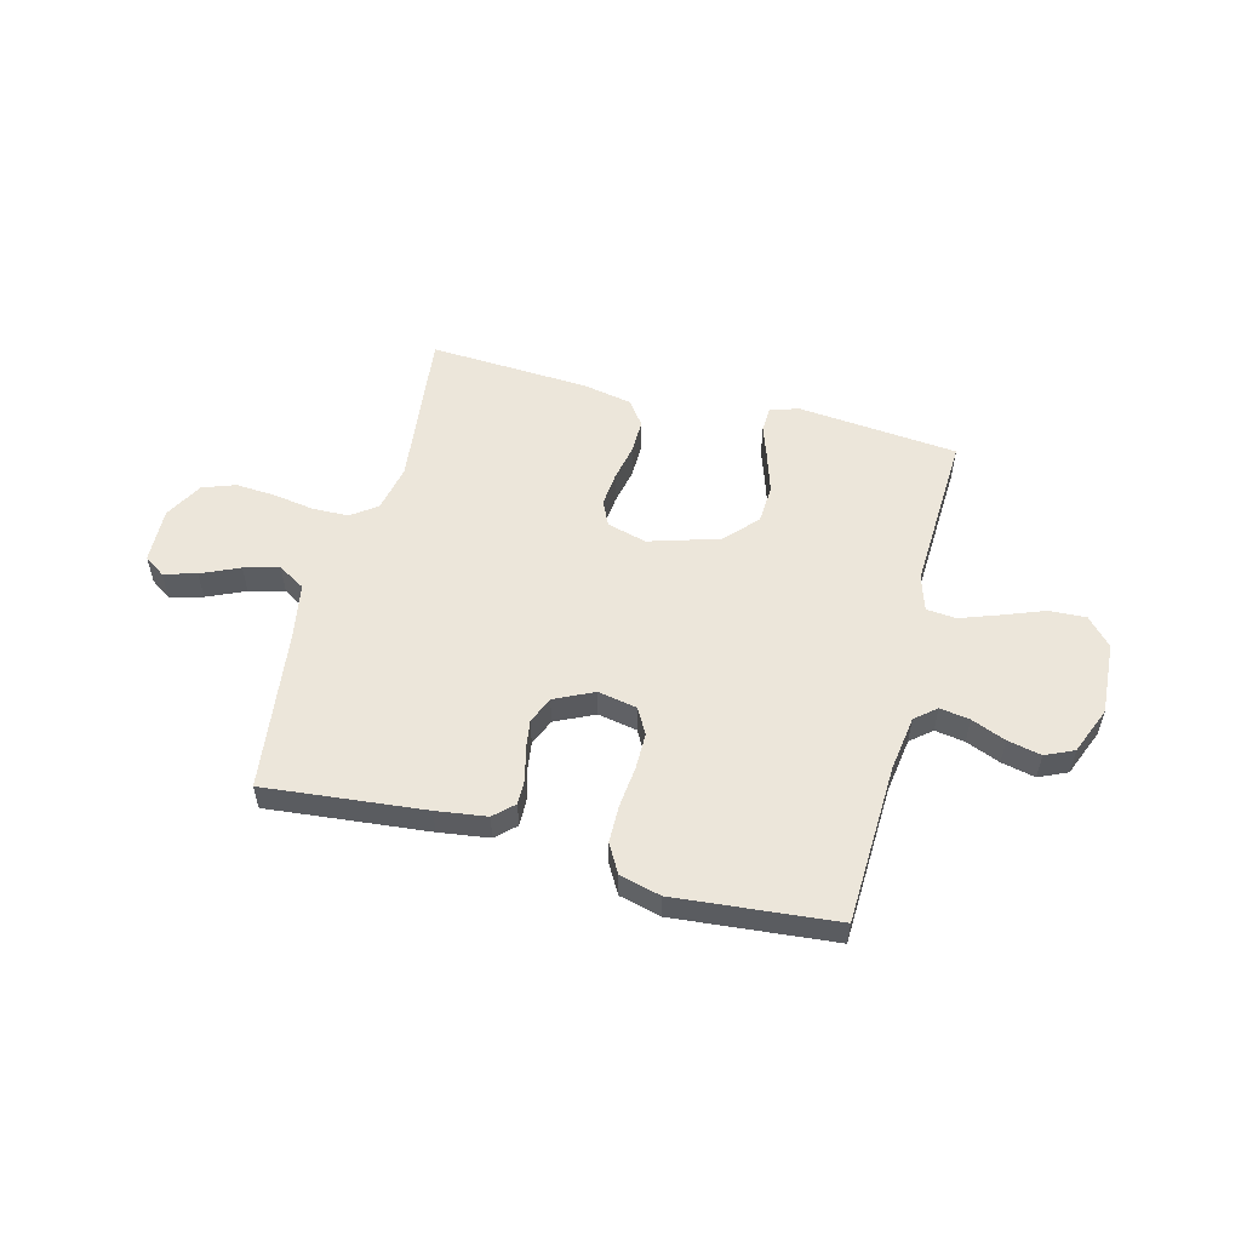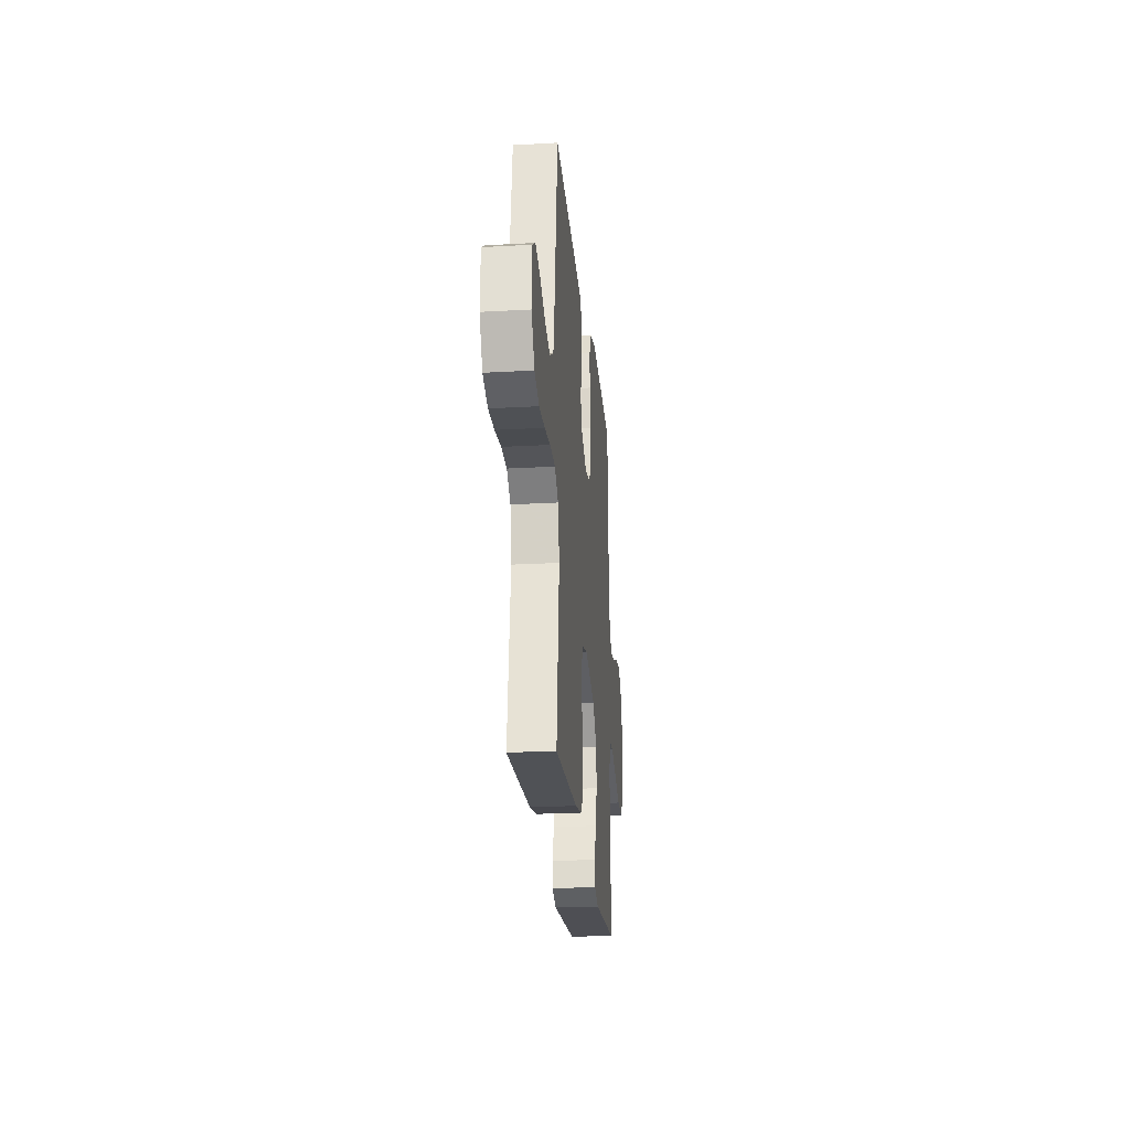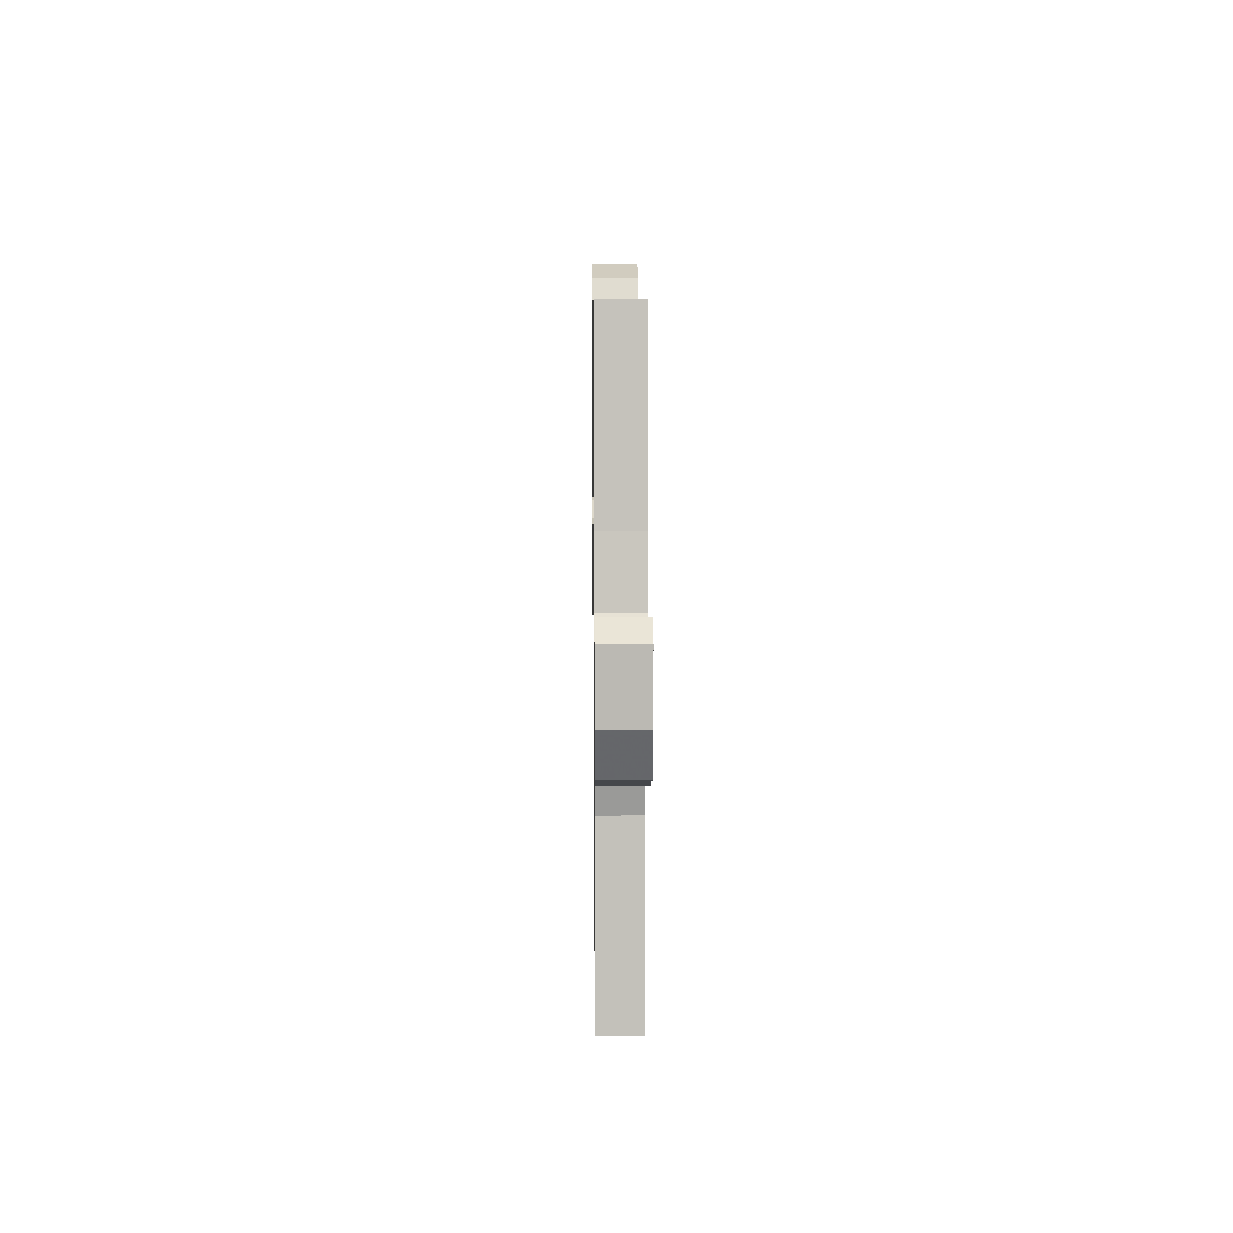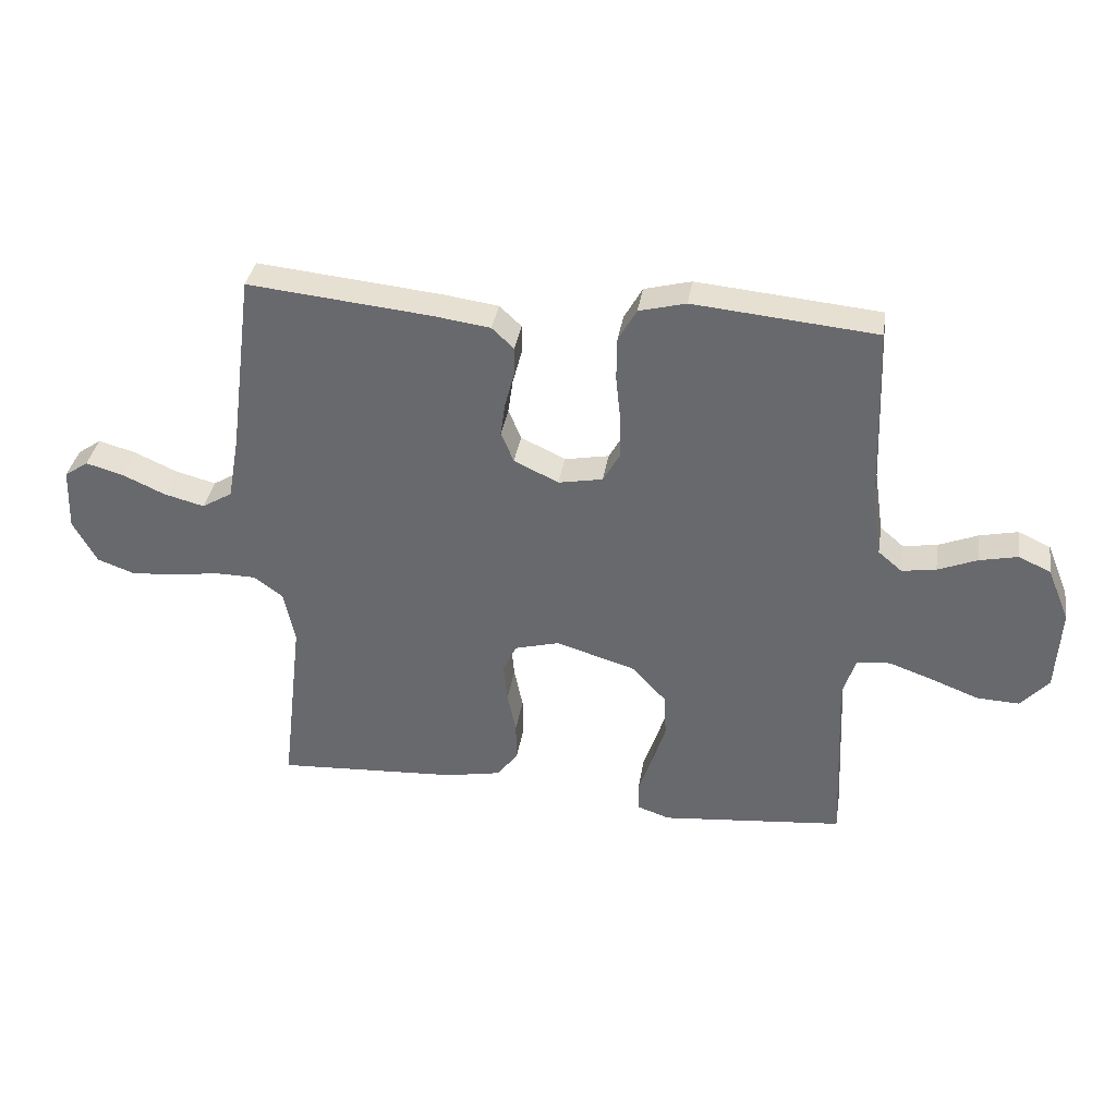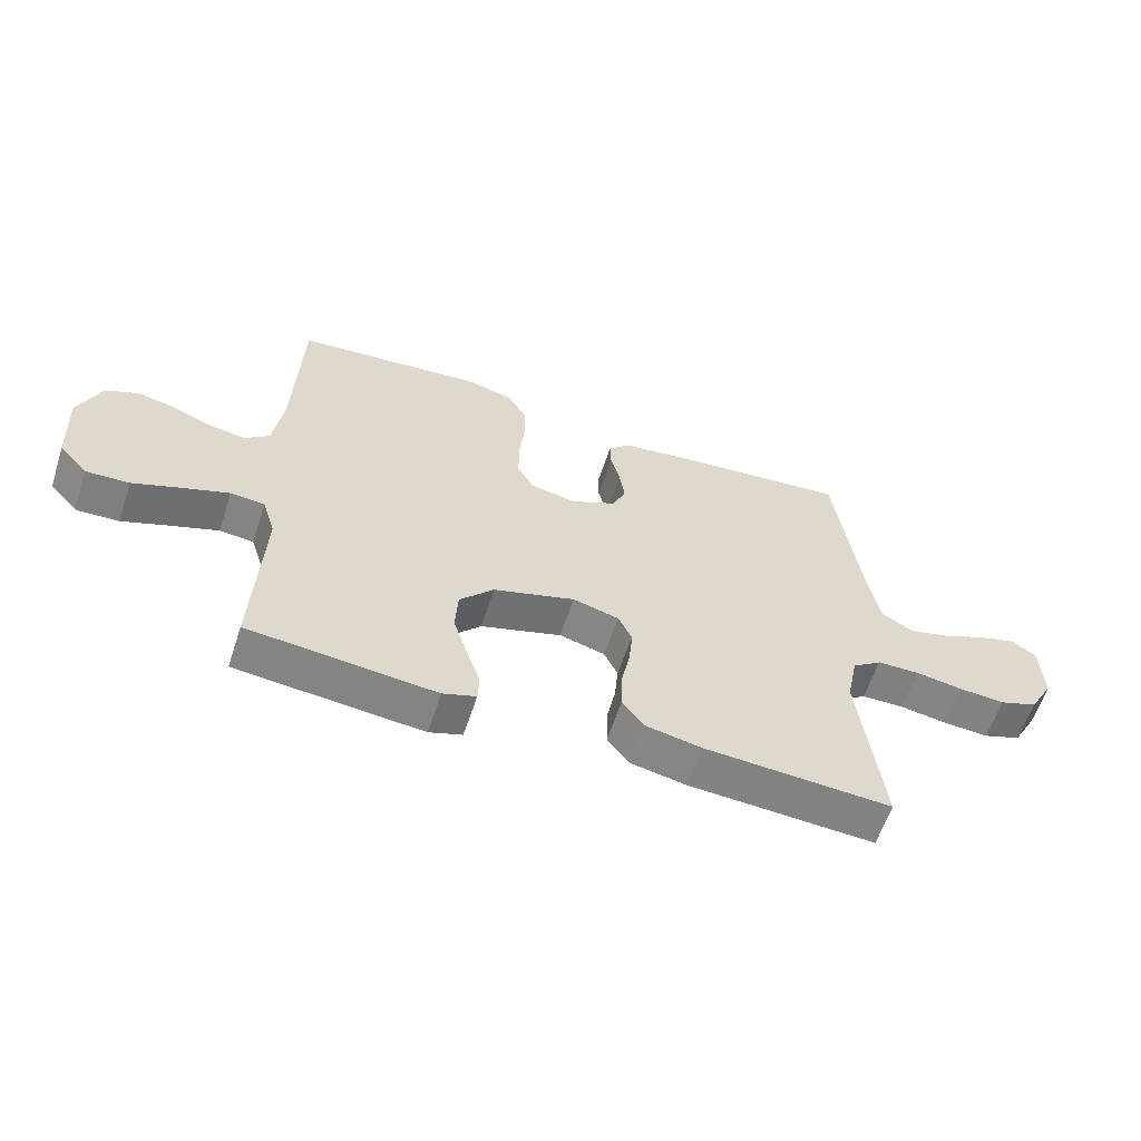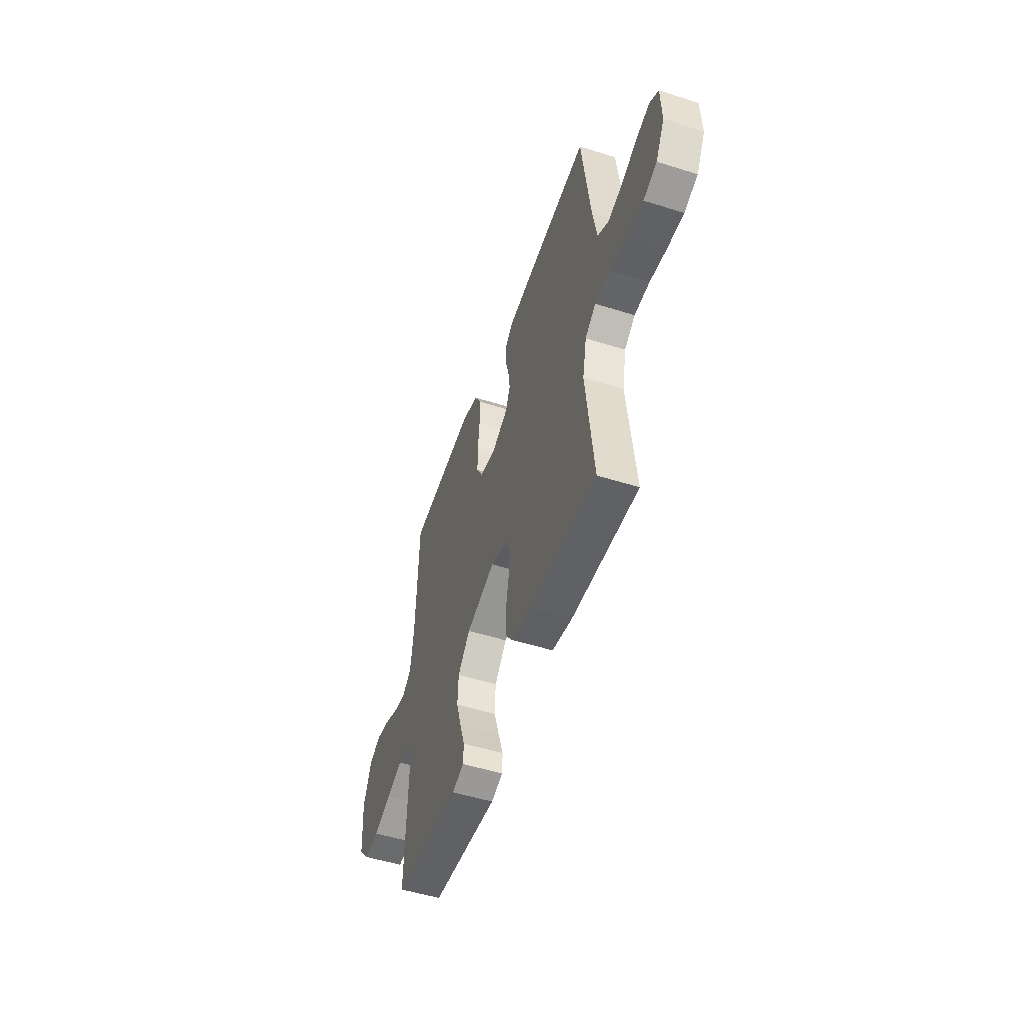
<metadata>
{"format":"obj","ext":"obj","renderer":"f3d","projection":"perspective","resolution":1024,"background":"white","views":[{"elev":54.5,"azim":14.6,"up":"+Y"},{"elev":-23.8,"azim":-84.6,"up":"+Z"},{"elev":9.3,"azim":-90.6,"up":"+Z"},{"elev":35.9,"azim":9.1,"up":"+Z"},{"elev":-60.4,"azim":161.8,"up":"+Z"},{"elev":-50.8,"azim":-109.0,"up":"+Z"}]}
</metadata>
<code>
v -0.5 0.07 0.5
v -0.2 0.07 0.47
v -0.106 0.07 0.457
v -0.07 0.07 0.423
v -0.071 0.07 0.374
v -0.086 0.07 0.318
v -0.094 0.07 0.262
v -0.073 0.07 0.212
v 0 0.07 0.177
v 0.073 0.07 0.191
v 0.1 0.07 0.239
v 0.1 0.07 0.308
v 0.092 0.07 0.384
v 0.093 0.07 0.455
v 0.123 0.07 0.508
v 0.2 0.07 0.528
v 0.5 0.07 0.5
v 0.511 0.07 0.2
v 0.526 0.07 0.097
v 0.565 0.07 0.064
v 0.621 0.07 0.073
v 0.685 0.07 0.099
v 0.748 0.07 0.113
v 0.801 0.07 0.089
v 0.837 0.07 0
v 0.829 0.07 -0.136
v 0.783 0.07 -0.187
v 0.714 0.07 -0.184
v 0.636 0.07 -0.154
v 0.563 0.07 -0.128
v 0.508 0.07 -0.133
v 0.487 0.07 -0.2
v 0.5 0.07 -0.5
v 0.2 0.07 -0.529
v 0.147 0.07 -0.511
v 0.145 0.07 -0.465
v 0.167 0.07 -0.4
v 0.19 0.07 -0.327
v 0.186 0.07 -0.255
v 0.131 0.07 -0.195
v 0 0.07 -0.155
v -0.074 0.07 -0.175
v -0.096 0.07 -0.222
v -0.09 0.07 -0.286
v -0.076 0.07 -0.355
v -0.075 0.07 -0.419
v -0.109 0.07 -0.465
v -0.2 0.07 -0.483
v -0.5 0.07 -0.5
v -0.465 0.07 -0.2
v -0.483 0.07 -0.112
v -0.531 0.07 -0.077
v -0.599 0.07 -0.076
v -0.675 0.07 -0.088
v -0.749 0.07 -0.093
v -0.81 0.07 -0.071
v -0.849 0.07 0
v -0.845 0.07 0.103
v -0.806 0.07 0.13
v -0.745 0.07 0.113
v -0.674 0.07 0.081
v -0.608 0.07 0.064
v -0.558 0.07 0.094
v -0.539 0.07 0.2
v -0.5 0 0.5
v -0.2 0 0.47
v -0.106 0 0.457
v -0.07 0 0.423
v -0.071 0 0.374
v -0.086 0 0.318
v -0.094 0 0.262
v -0.073 0 0.212
v 0 0 0.177
v 0.073 0 0.191
v 0.1 0 0.239
v 0.1 0 0.308
v 0.092 0 0.384
v 0.093 0 0.455
v 0.123 0 0.508
v 0.2 0 0.528
v 0.5 0 0.5
v 0.511 0 0.2
v 0.526 0 0.097
v 0.565 0 0.064
v 0.621 0 0.073
v 0.685 0 0.099
v 0.748 0 0.113
v 0.801 0 0.089
v 0.837 0 0
v 0.829 0 -0.136
v 0.783 0 -0.187
v 0.714 0 -0.184
v 0.636 0 -0.154
v 0.563 0 -0.128
v 0.508 0 -0.133
v 0.487 0 -0.2
v 0.5 0 -0.5
v 0.2 0 -0.529
v 0.147 0 -0.511
v 0.145 0 -0.465
v 0.167 0 -0.4
v 0.19 0 -0.327
v 0.186 0 -0.255
v 0.131 0 -0.195
v 0 0 -0.155
v -0.074 0 -0.175
v -0.096 0 -0.222
v -0.09 0 -0.286
v -0.076 0 -0.355
v -0.075 0 -0.419
v -0.109 0 -0.465
v -0.2 0 -0.483
v -0.5 0 -0.5
v -0.465 0 -0.2
v -0.483 0 -0.112
v -0.531 0 -0.077
v -0.599 0 -0.076
v -0.675 0 -0.088
v -0.749 0 -0.093
v -0.81 0 -0.071
v -0.849 0 0
v -0.845 0 0.103
v -0.806 0 0.13
v -0.745 0 0.113
v -0.674 0 0.081
v -0.608 0 0.064
v -0.558 0 0.094
v -0.539 0 0.2
f 58 59 60 61
f 58 61 62
f 57 58 62
f 56 57 62
f 53 54 55 56
f 52 53 56 62
f 51 52 62 63
f 47 48 49 50
f 47 50 51
f 44 45 46 47
f 43 44 47 51
f 42 43 51 63
f 34 35 36 37
f 32 33 34 37
f 31 32 37 38
f 26 27 28 29
f 26 29 30
f 25 26 30
f 24 25 30 31
f 21 22 23 24
f 20 21 24 31
f 15 16 17 18
f 15 18 19
f 12 13 14 15
f 11 12 15 19
f 10 11 19 20
f 3 4 5 6
f 3 6 7
f 64 1 2 3
f 64 3 7
f 41 42 63 64
f 40 41 64
f 20 31 38 39
f 9 10 20 39
f 8 9 39 40
f 64 7 8
f 8 40 64
f 125 124 123 122
f 126 125 122
f 126 122 121
f 126 121 120
f 120 119 118 117
f 126 120 117 116
f 127 126 116 115
f 114 113 112 111
f 115 114 111
f 111 110 109 108
f 115 111 108 107
f 127 115 107 106
f 101 100 99 98
f 101 98 97 96
f 102 101 96 95
f 93 92 91 90
f 94 93 90
f 94 90 89
f 95 94 89 88
f 88 87 86 85
f 95 88 85 84
f 82 81 80 79
f 83 82 79
f 79 78 77 76
f 83 79 76 75
f 84 83 75 74
f 70 69 68 67
f 71 70 67
f 67 66 65 128
f 71 67 128
f 128 127 106 105
f 128 105 104
f 103 102 95 84
f 103 84 74 73
f 104 103 73 72
f 72 71 128
f 128 104 72
f 1 65 66 2
f 2 66 67 3
f 3 67 68 4
f 4 68 69 5
f 5 69 70 6
f 6 70 71 7
f 7 71 72 8
f 8 72 73 9
f 9 73 74 10
f 10 74 75 11
f 11 75 76 12
f 12 76 77 13
f 13 77 78 14
f 14 78 79 15
f 15 79 80 16
f 16 80 81 17
f 17 81 82 18
f 18 82 83 19
f 19 83 84 20
f 20 84 85 21
f 21 85 86 22
f 22 86 87 23
f 23 87 88 24
f 24 88 89 25
f 25 89 90 26
f 26 90 91 27
f 27 91 92 28
f 28 92 93 29
f 29 93 94 30
f 30 94 95 31
f 31 95 96 32
f 32 96 97 33
f 33 97 98 34
f 34 98 99 35
f 35 99 100 36
f 36 100 101 37
f 37 101 102 38
f 38 102 103 39
f 39 103 104 40
f 40 104 105 41
f 41 105 106 42
f 42 106 107 43
f 43 107 108 44
f 44 108 109 45
f 45 109 110 46
f 46 110 111 47
f 47 111 112 48
f 48 112 113 49
f 49 113 114 50
f 50 114 115 51
f 51 115 116 52
f 52 116 117 53
f 53 117 118 54
f 54 118 119 55
f 55 119 120 56
f 56 120 121 57
f 57 121 122 58
f 58 122 123 59
f 59 123 124 60
f 60 124 125 61
f 61 125 126 62
f 62 126 127 63
f 63 127 128 64
f 64 128 65 1

</code>
